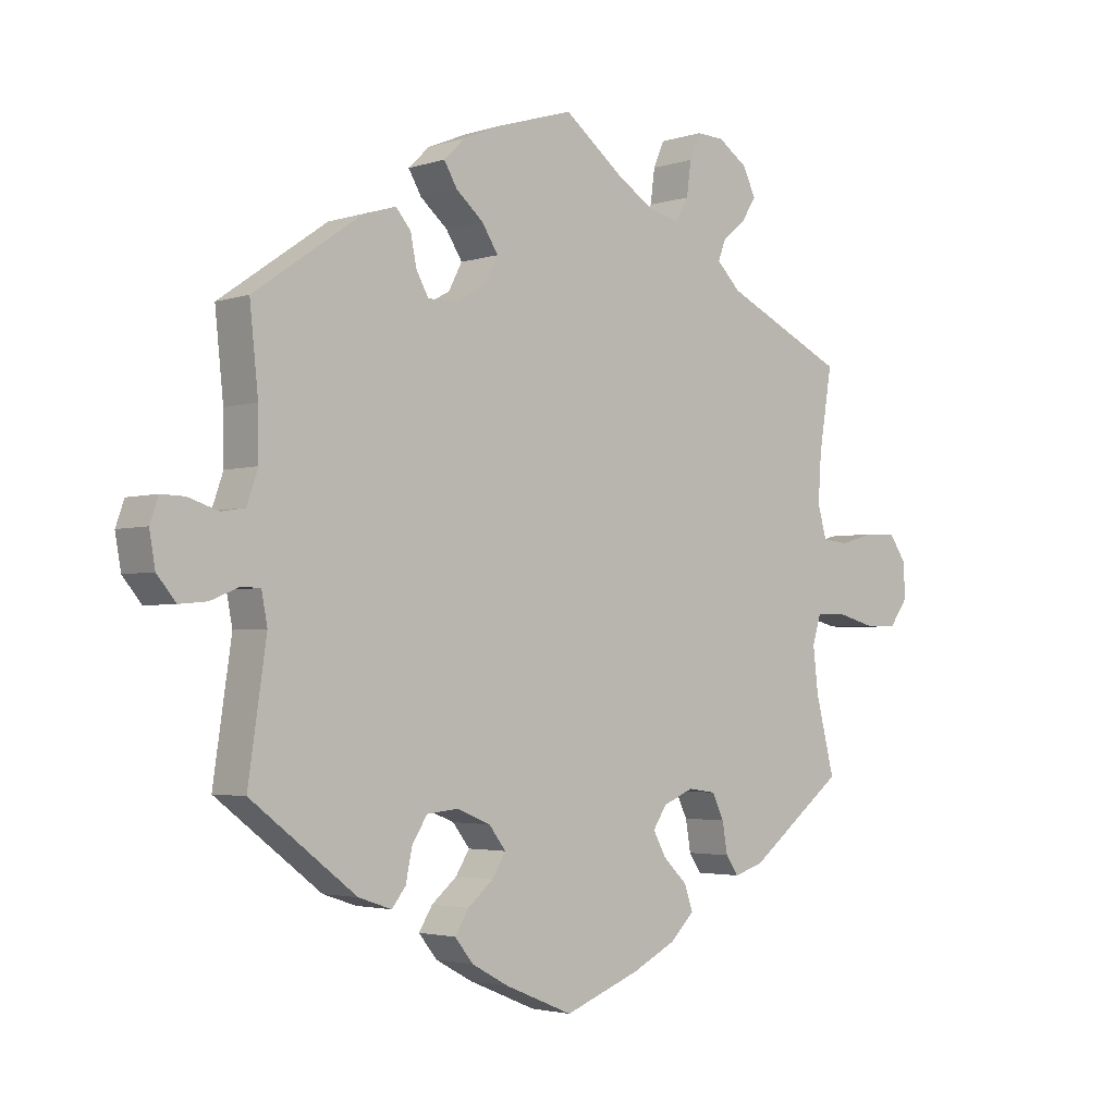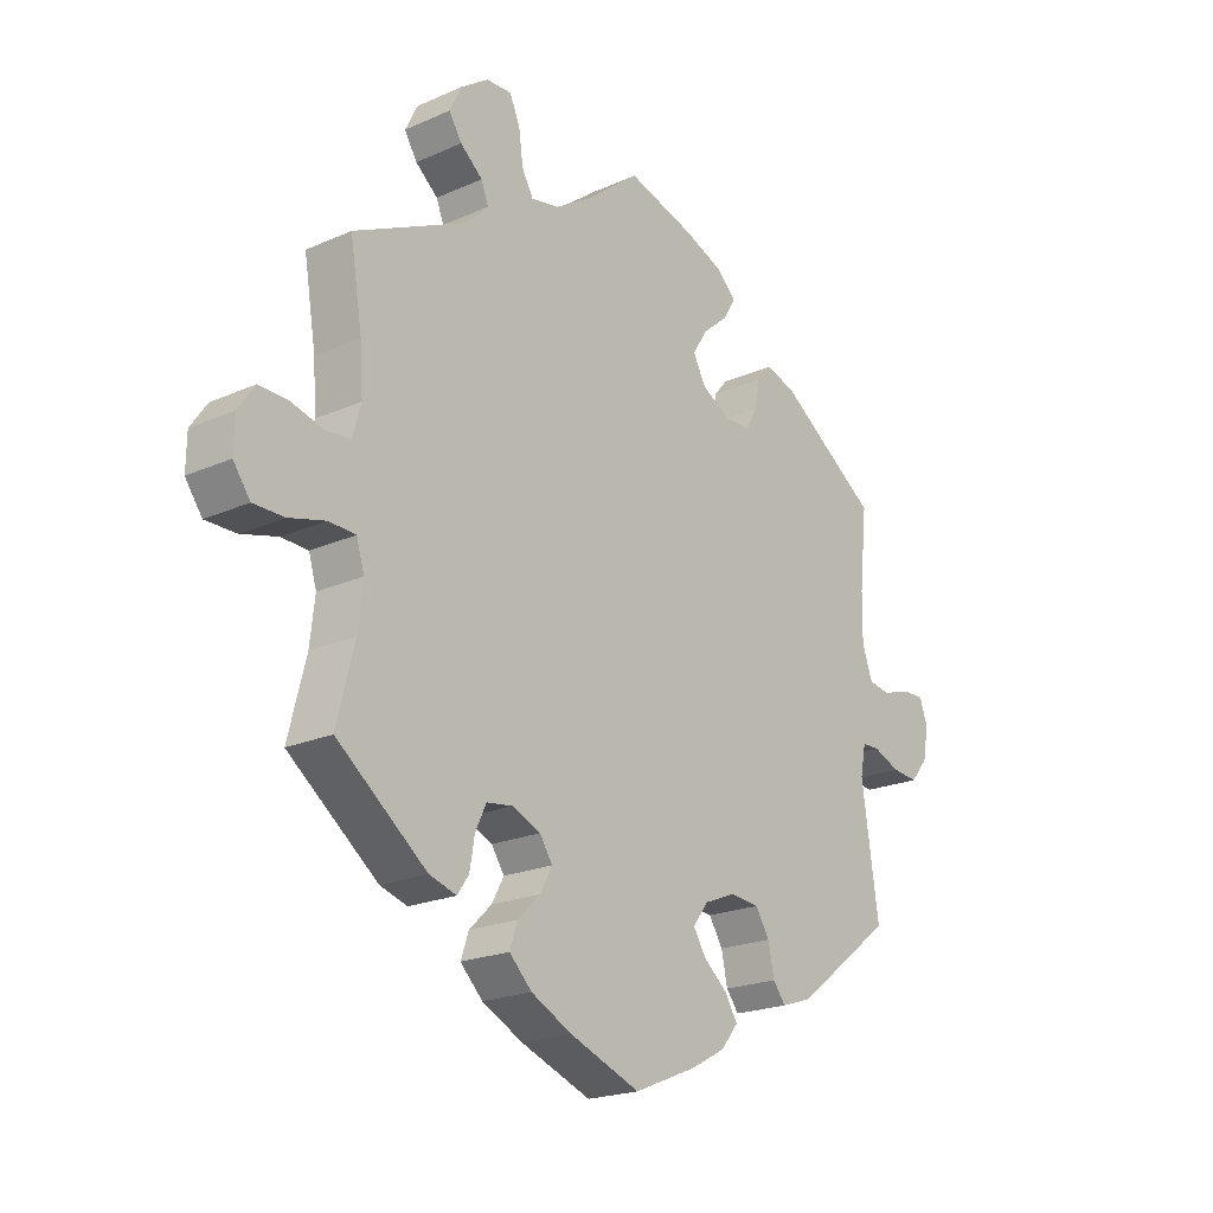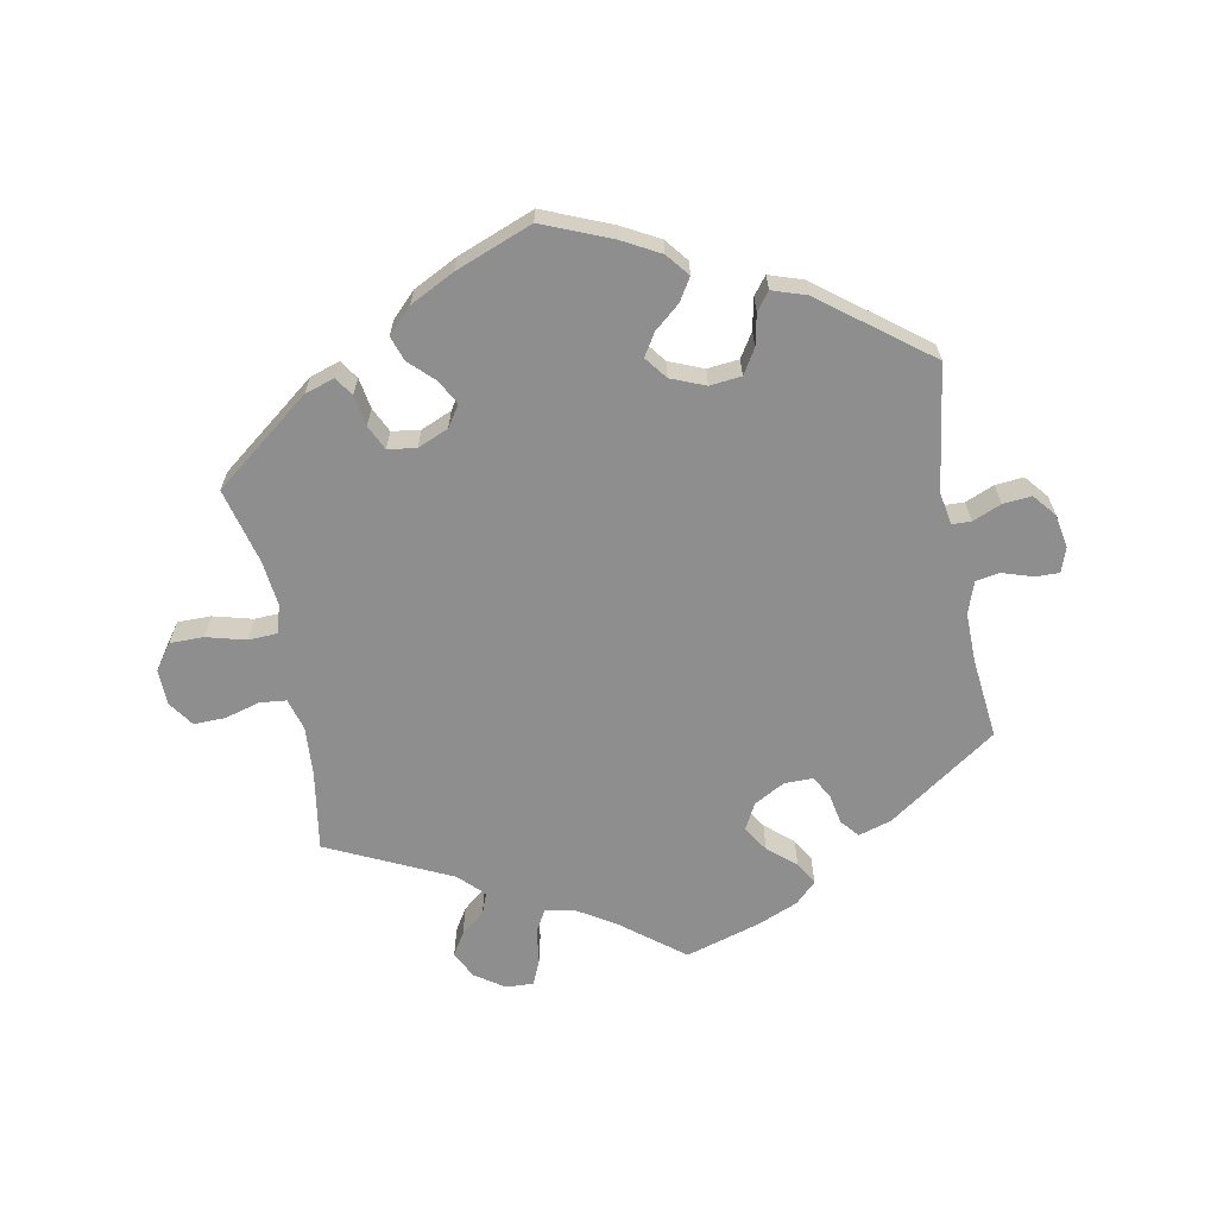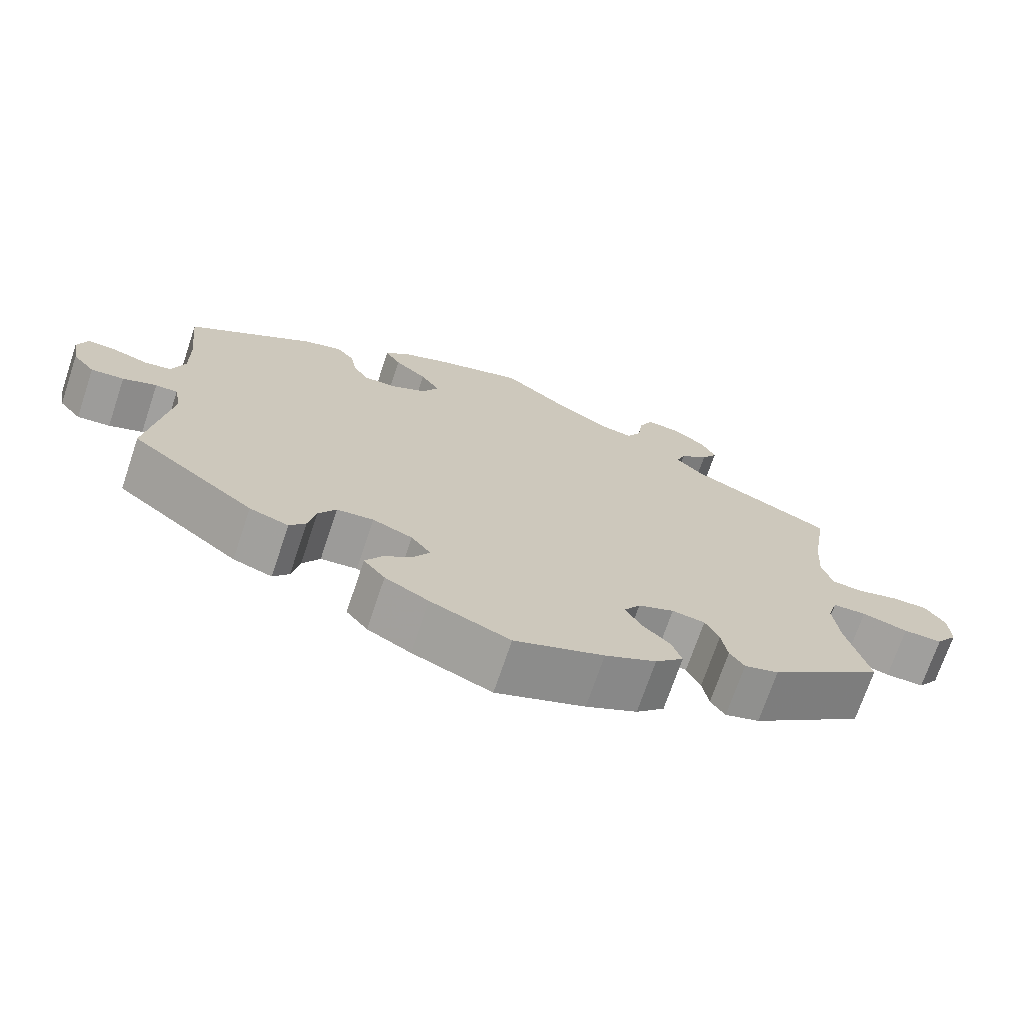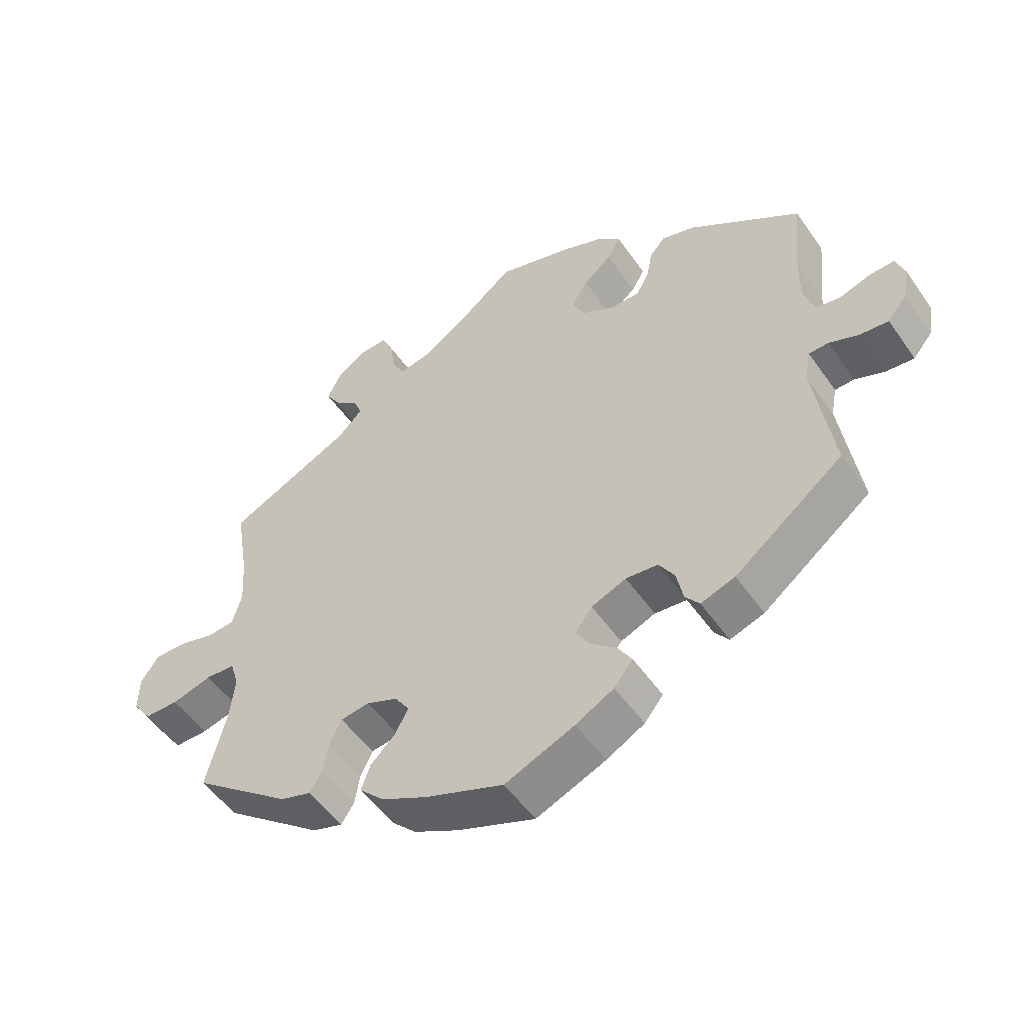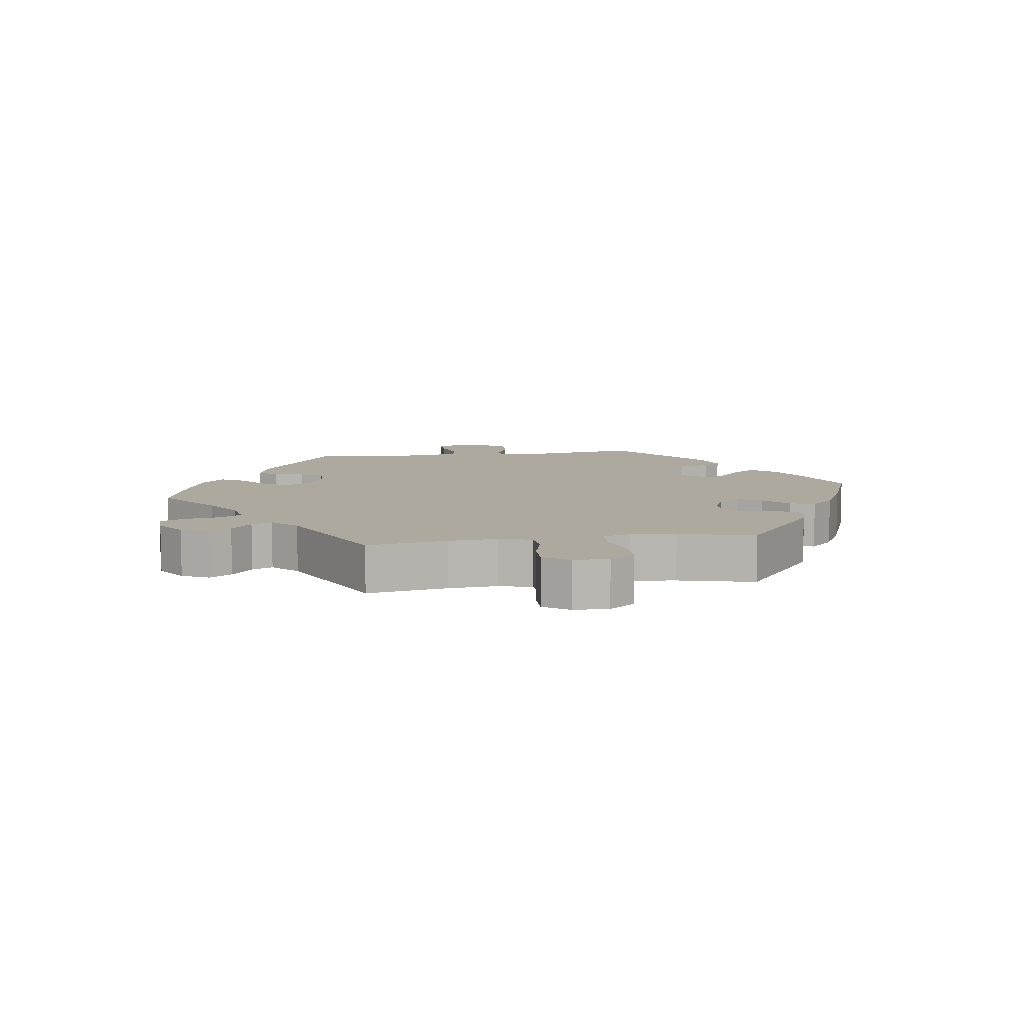
<metadata>
{"format":"obj","ext":"obj","renderer":"f3d","projection":"perspective","resolution":1024,"background":"white","views":[{"elev":-2.9,"azim":-42.2,"up":"+Z"},{"elev":-20.8,"azim":128.7,"up":"+Z"},{"elev":-65.0,"azim":-169.2,"up":"+Y"},{"elev":-71.4,"azim":-18.6,"up":"+Z"},{"elev":-52.1,"azim":-146.0,"up":"+Z"},{"elev":9.0,"azim":81.5,"up":"+Y"}]}
</metadata>
<code>
v 0.352 0.07 -0.404
v 0.307 0.07 -0.418
v 0.288 0.07 -0.39
v 0.28 0.07 -0.343
v 0.262 0.07 -0.305
v 0.219 0.07 -0.299
v 0.172 0.07 -0.319
v 0.151 0.07 -0.351
v 0.171 0.07 -0.388
v 0.208 0.07 -0.424
v 0.221 0.07 -0.462
v 0.184 0.07 -0.499
v 0.117 0.07 -0.533
v 0 0.07 -0.578
v -0.104 0.07 -0.535
v -0.161 0.07 -0.504
v -0.189 0.07 -0.469
v -0.168 0.07 -0.435
v -0.129 0.07 -0.402
v -0.108 0.07 -0.368
v -0.134 0.07 -0.334
v -0.186 0.07 -0.313
v -0.234 0.07 -0.318
v -0.257 0.07 -0.355
v -0.267 0.07 -0.403
v -0.288 0.07 -0.43
v -0.339 0.07 -0.413
v -0.501 0.07 -0.289
v -0.473 0.07 -0.097
v -0.482 0.07 -0.05
v -0.511 0.07 -0.049
v -0.555 0.07 -0.067
v -0.598 0.07 -0.071
v -0.627 0.07 -0.036
v -0.636 0.07 0.015
v -0.623 0.07 0.052
v -0.587 0.07 0.051
v -0.54 0.07 0.036
v -0.504 0.07 0.042
v -0.487 0.07 0.091
v -0.488 0.07 0.165
v -0.501 0.07 0.289
v -0.335 0.07 0.404
v -0.285 0.07 0.419
v -0.262 0.07 0.392
v -0.253 0.07 0.346
v -0.234 0.07 0.312
v -0.19 0.07 0.312
v -0.143 0.07 0.338
v -0.122 0.07 0.378
v -0.147 0.07 0.417
v -0.189 0.07 0.453
v -0.209 0.07 0.487
v -0.177 0.07 0.518
v -0.114 0.07 0.544
v -0.001 0.07 0.578
v 0.091 0.07 0.506
v 0.15 0.07 0.469
v 0.196 0.07 0.46
v 0.215 0.07 0.494
v 0.222 0.07 0.546
v 0.239 0.07 0.585
v 0.281 0.07 0.583
v 0.326 0.07 0.552
v 0.346 0.07 0.511
v 0.325 0.07 0.477
v 0.288 0.07 0.446
v 0.276 0.07 0.415
v 0.313 0.07 0.378
v 0.5 0.07 0.289
v 0.48 0.07 0.167
v 0.475 0.07 0.093
v 0.489 0.07 0.044
v 0.529 0.07 0.04
v 0.583 0.07 0.055
v 0.631 0.07 0.056
v 0.658 0.07 0.017
v 0.659 0.07 -0.037
v 0.631 0.07 -0.076
v 0.58 0.07 -0.076
v 0.52 0.07 -0.06
v 0.476 0.07 -0.062
v 0.463 0.07 -0.105
v 0.471 0.07 -0.174
v 0.5 0.07 -0.289
v 0.352 0 -0.404
v 0.307 0 -0.418
v 0.288 0 -0.39
v 0.28 0 -0.343
v 0.262 0 -0.305
v 0.219 0 -0.299
v 0.172 0 -0.319
v 0.151 0 -0.351
v 0.171 0 -0.388
v 0.208 0 -0.424
v 0.221 0 -0.462
v 0.184 0 -0.499
v 0.117 0 -0.533
v 0 0 -0.578
v -0.104 0 -0.535
v -0.161 0 -0.504
v -0.189 0 -0.469
v -0.168 0 -0.435
v -0.129 0 -0.402
v -0.108 0 -0.368
v -0.134 0 -0.334
v -0.186 0 -0.313
v -0.234 0 -0.318
v -0.257 0 -0.355
v -0.267 0 -0.403
v -0.288 0 -0.43
v -0.339 0 -0.413
v -0.501 0 -0.289
v -0.473 0 -0.097
v -0.482 0 -0.05
v -0.511 0 -0.049
v -0.555 0 -0.067
v -0.598 0 -0.071
v -0.627 0 -0.036
v -0.636 0 0.015
v -0.623 0 0.052
v -0.587 0 0.051
v -0.54 0 0.036
v -0.504 0 0.042
v -0.487 0 0.091
v -0.488 0 0.165
v -0.501 0 0.289
v -0.335 0 0.404
v -0.285 0 0.419
v -0.262 0 0.392
v -0.253 0 0.346
v -0.234 0 0.312
v -0.19 0 0.312
v -0.143 0 0.338
v -0.122 0 0.378
v -0.147 0 0.417
v -0.189 0 0.453
v -0.209 0 0.487
v -0.177 0 0.518
v -0.114 0 0.544
v -0.001 0 0.578
v 0.091 0 0.506
v 0.15 0 0.469
v 0.196 0 0.46
v 0.215 0 0.494
v 0.222 0 0.546
v 0.239 0 0.585
v 0.281 0 0.583
v 0.326 0 0.552
v 0.346 0 0.511
v 0.325 0 0.477
v 0.288 0 0.446
v 0.276 0 0.415
v 0.313 0 0.378
v 0.5 0 0.289
v 0.48 0 0.167
v 0.475 0 0.093
v 0.489 0 0.044
v 0.529 0 0.04
v 0.583 0 0.055
v 0.631 0 0.056
v 0.658 0 0.017
v 0.659 0 -0.037
v 0.631 0 -0.076
v 0.58 0 -0.076
v 0.52 0 -0.06
v 0.476 0 -0.062
v 0.463 0 -0.105
v 0.471 0 -0.174
v 0.5 0 -0.289
f 84 85 1 2
f 83 84 2 3
f 82 83 3 4
f 78 79 80 81
f 78 81 82
f 77 78 82
f 74 75 76 77
f 73 74 77 82
f 72 73 82 4
f 69 70 71
f 68 69 71 72
f 64 65 66 67
f 64 67 68
f 63 64 68
f 60 61 62 63
f 59 60 63 68
f 58 59 68 72
f 54 55 56 57
f 51 52 53 54
f 50 51 54 57
f 49 50 57 58
f 43 44 45 46
f 41 42 43 46
f 40 41 46 47
f 39 40 47 48
f 35 36 37 38
f 35 38 39
f 34 35 39
f 31 32 33 34
f 30 31 34 39
f 26 27 28 29
f 24 25 26 29
f 23 24 29 30
f 22 23 30 39
f 16 17 18 19
f 16 19 20
f 15 16 20
f 14 15 20
f 13 14 20
f 12 13 20 21
f 9 10 11 12
f 8 9 12 21
f 58 72 4 5
f 49 58 5 6
f 48 49 6 7
f 21 22 39 48
f 7 8 21 48
f 87 86 170 169
f 88 87 169 168
f 89 88 168 167
f 166 165 164 163
f 167 166 163
f 167 163 162
f 162 161 160 159
f 167 162 159 158
f 89 167 158 157
f 156 155 154
f 157 156 154 153
f 152 151 150 149
f 153 152 149
f 153 149 148
f 148 147 146 145
f 153 148 145 144
f 157 153 144 143
f 142 141 140 139
f 139 138 137 136
f 142 139 136 135
f 143 142 135 134
f 131 130 129 128
f 131 128 127 126
f 132 131 126 125
f 133 132 125 124
f 123 122 121 120
f 124 123 120
f 124 120 119
f 119 118 117 116
f 124 119 116 115
f 114 113 112 111
f 114 111 110 109
f 115 114 109 108
f 124 115 108 107
f 104 103 102 101
f 105 104 101
f 105 101 100
f 105 100 99
f 105 99 98
f 106 105 98 97
f 97 96 95 94
f 106 97 94 93
f 90 89 157 143
f 91 90 143 134
f 92 91 134 133
f 133 124 107 106
f 133 106 93 92
f 1 86 87 2
f 2 87 88 3
f 3 88 89 4
f 4 89 90 5
f 5 90 91 6
f 6 91 92 7
f 7 92 93 8
f 8 93 94 9
f 9 94 95 10
f 10 95 96 11
f 11 96 97 12
f 12 97 98 13
f 13 98 99 14
f 14 99 100 15
f 15 100 101 16
f 16 101 102 17
f 17 102 103 18
f 18 103 104 19
f 19 104 105 20
f 20 105 106 21
f 21 106 107 22
f 22 107 108 23
f 23 108 109 24
f 24 109 110 25
f 25 110 111 26
f 26 111 112 27
f 27 112 113 28
f 28 113 114 29
f 29 114 115 30
f 30 115 116 31
f 31 116 117 32
f 32 117 118 33
f 33 118 119 34
f 34 119 120 35
f 35 120 121 36
f 36 121 122 37
f 37 122 123 38
f 38 123 124 39
f 39 124 125 40
f 40 125 126 41
f 41 126 127 42
f 42 127 128 43
f 43 128 129 44
f 44 129 130 45
f 45 130 131 46
f 46 131 132 47
f 47 132 133 48
f 48 133 134 49
f 49 134 135 50
f 50 135 136 51
f 51 136 137 52
f 52 137 138 53
f 53 138 139 54
f 54 139 140 55
f 55 140 141 56
f 56 141 142 57
f 57 142 143 58
f 58 143 144 59
f 59 144 145 60
f 60 145 146 61
f 61 146 147 62
f 62 147 148 63
f 63 148 149 64
f 64 149 150 65
f 65 150 151 66
f 66 151 152 67
f 67 152 153 68
f 68 153 154 69
f 69 154 155 70
f 70 155 156 71
f 71 156 157 72
f 72 157 158 73
f 73 158 159 74
f 74 159 160 75
f 75 160 161 76
f 76 161 162 77
f 77 162 163 78
f 78 163 164 79
f 79 164 165 80
f 80 165 166 81
f 81 166 167 82
f 82 167 168 83
f 83 168 169 84
f 84 169 170 85
f 85 170 86 1

</code>
